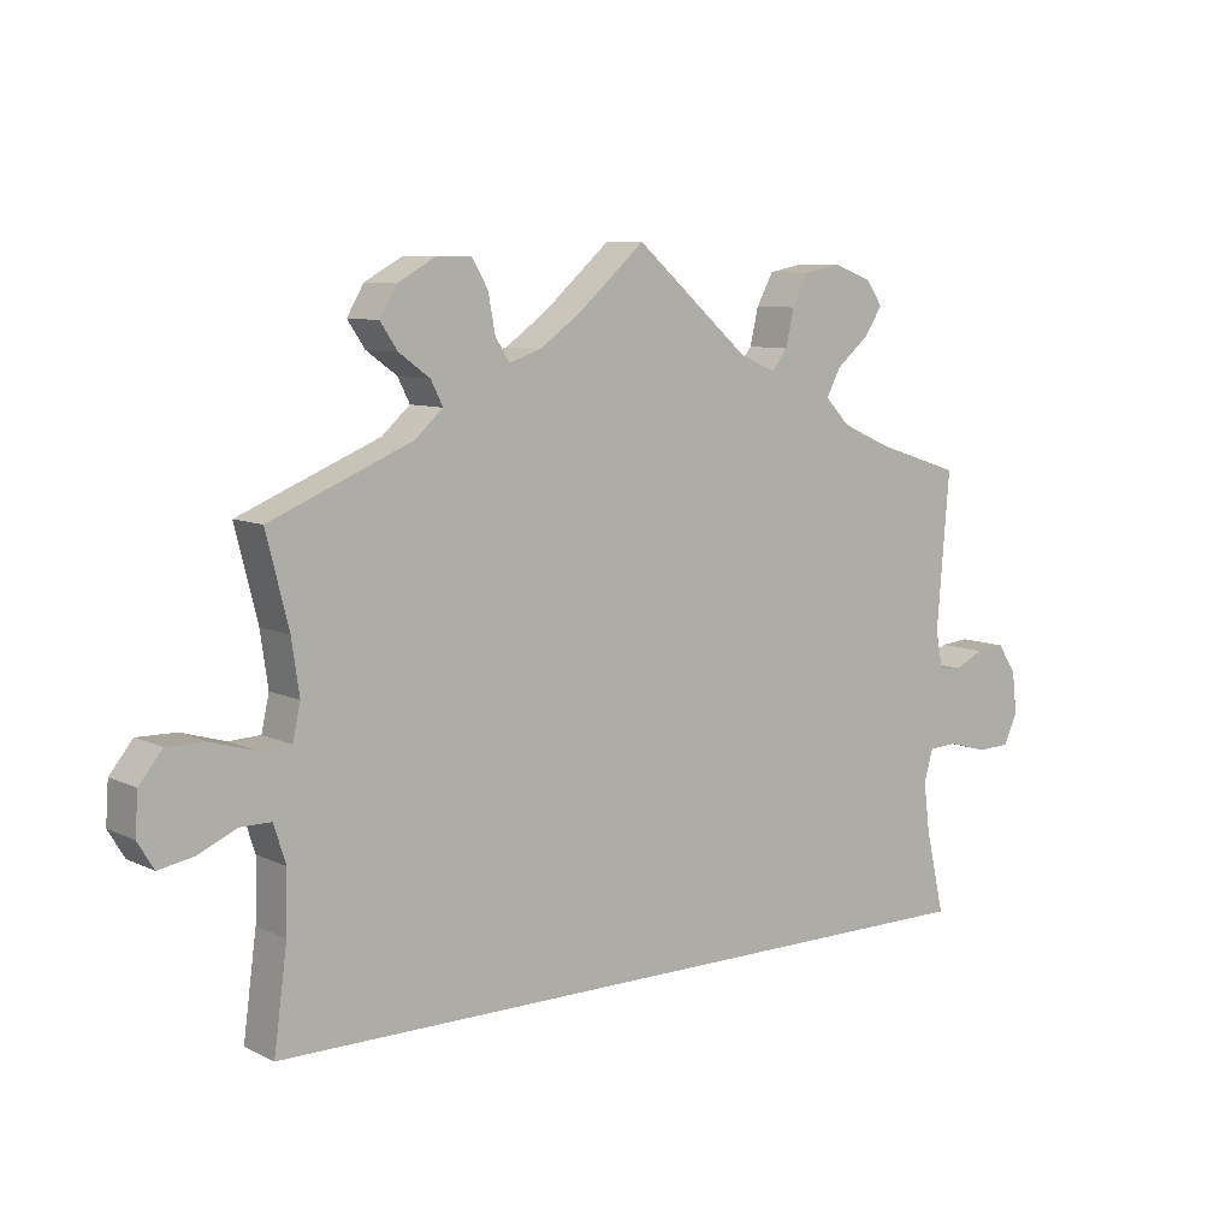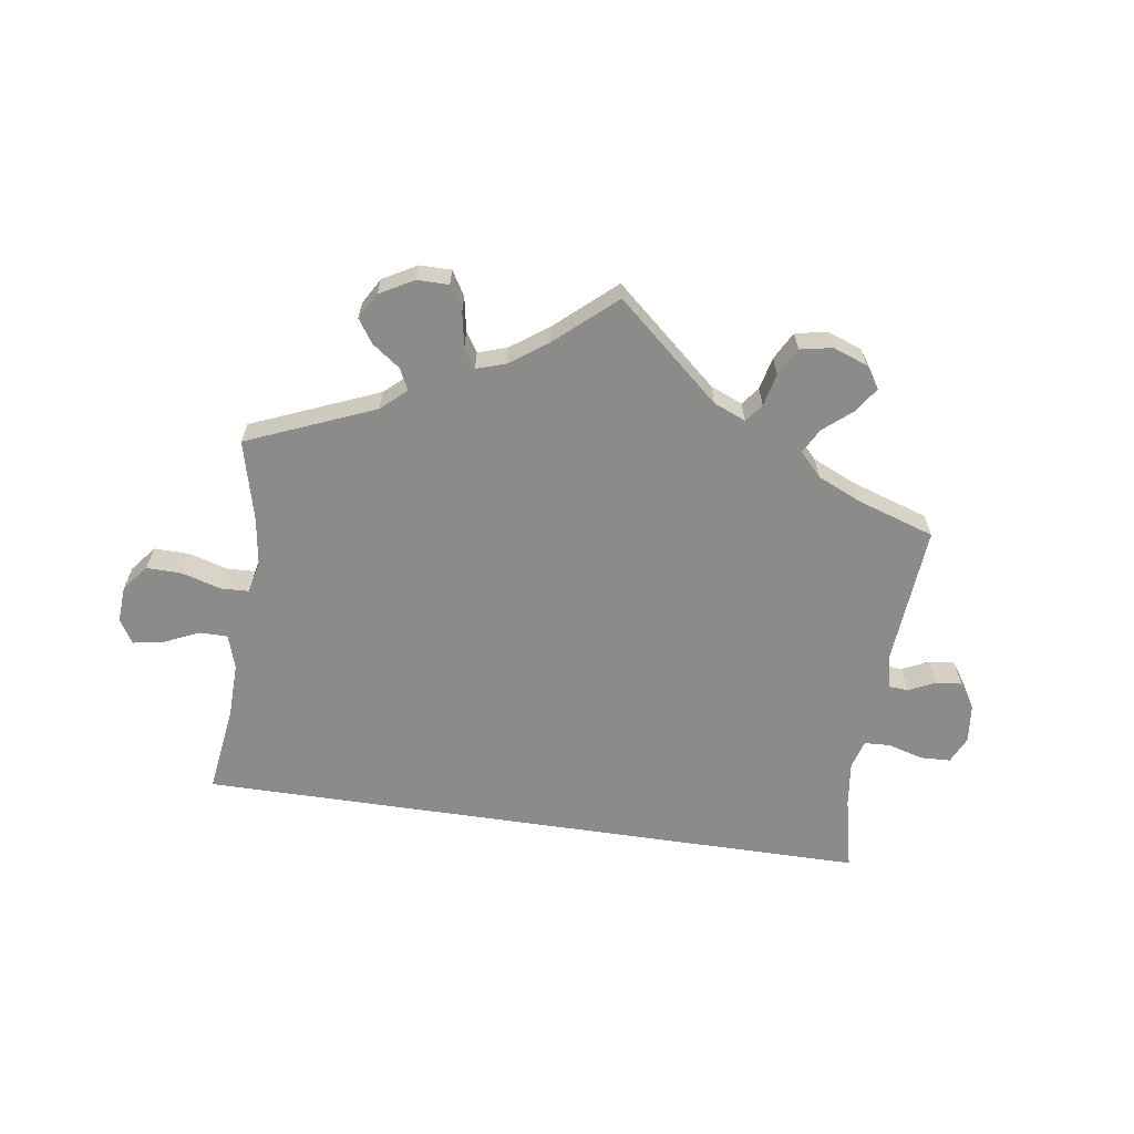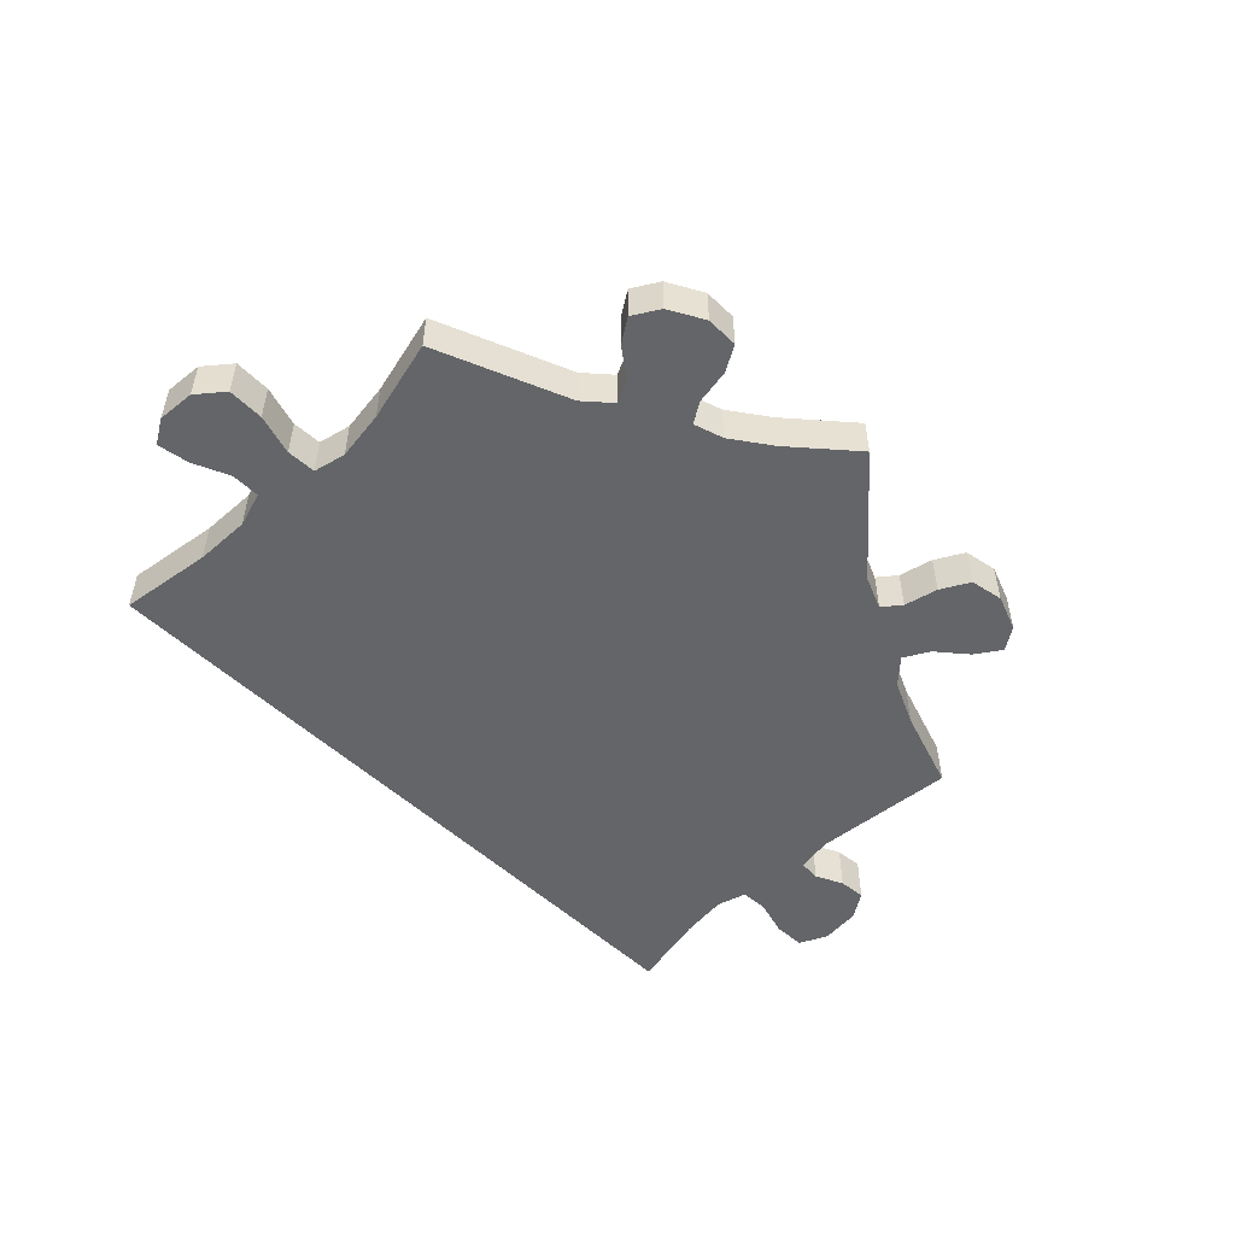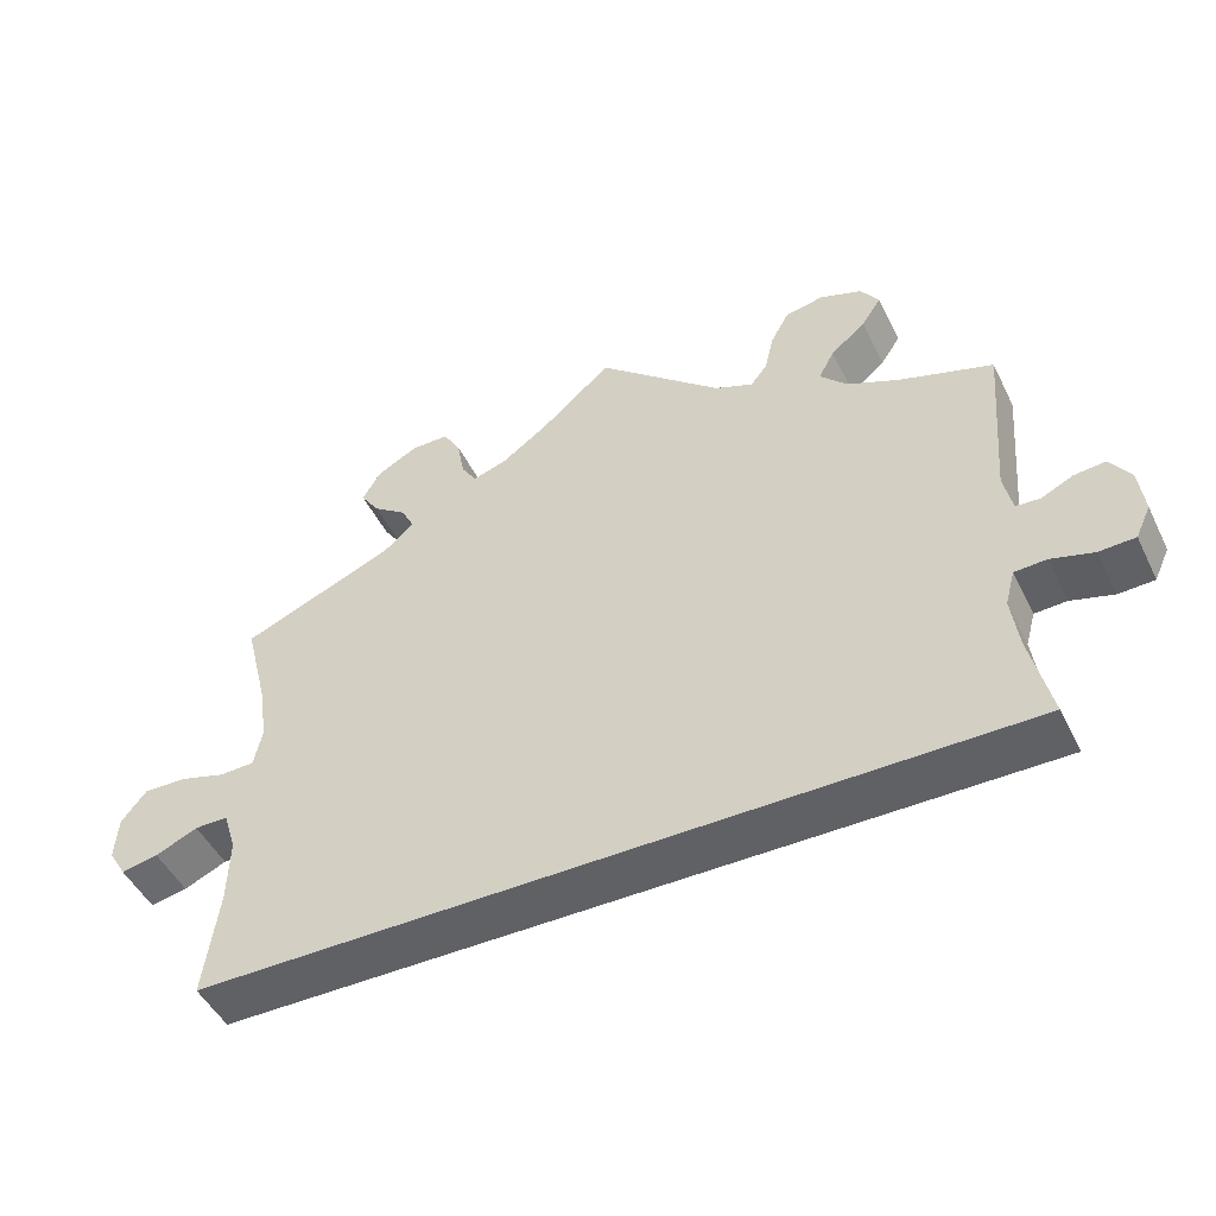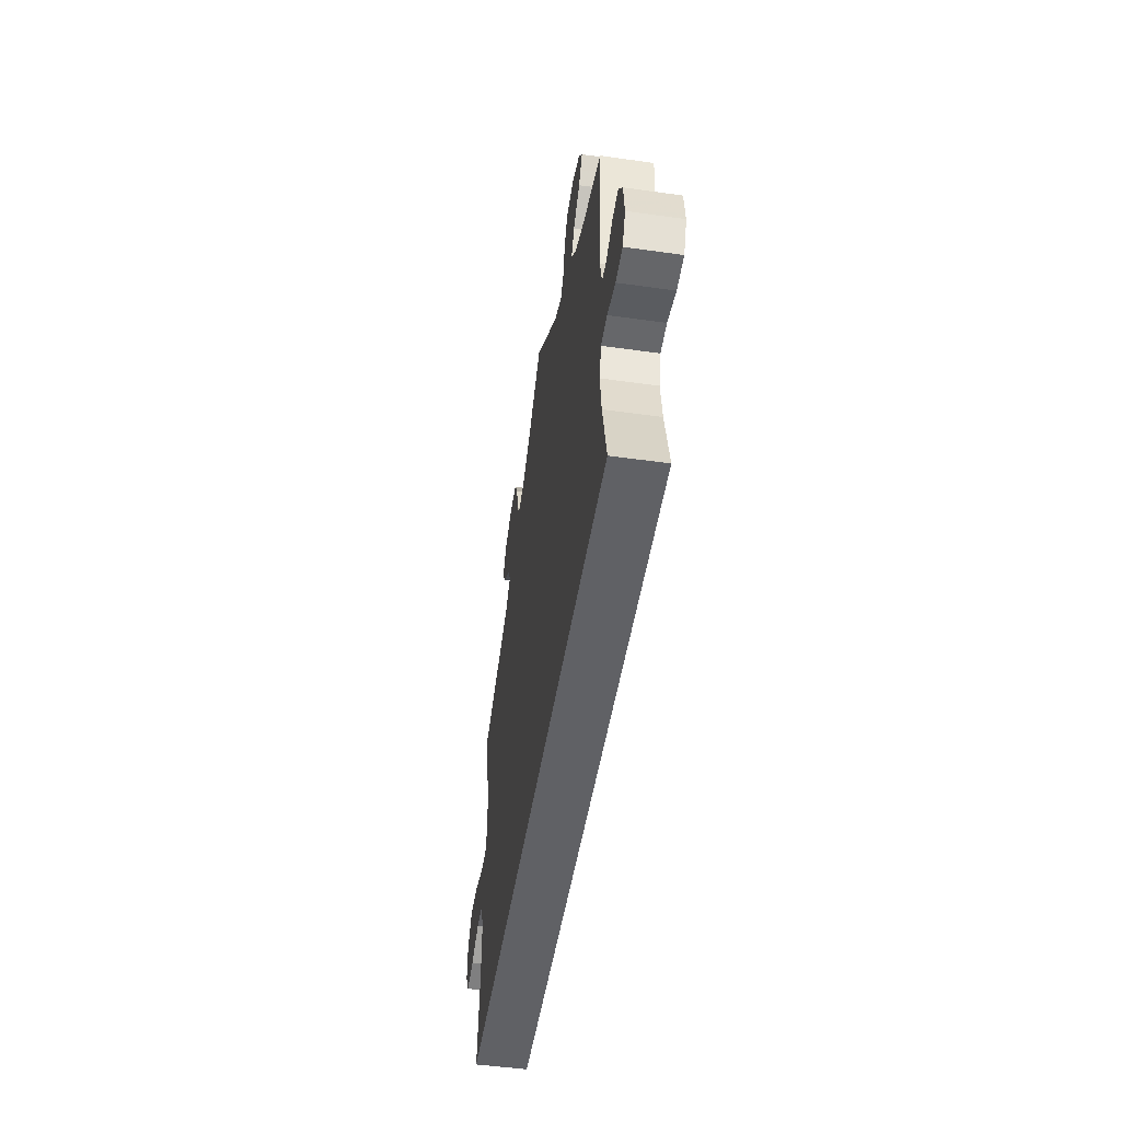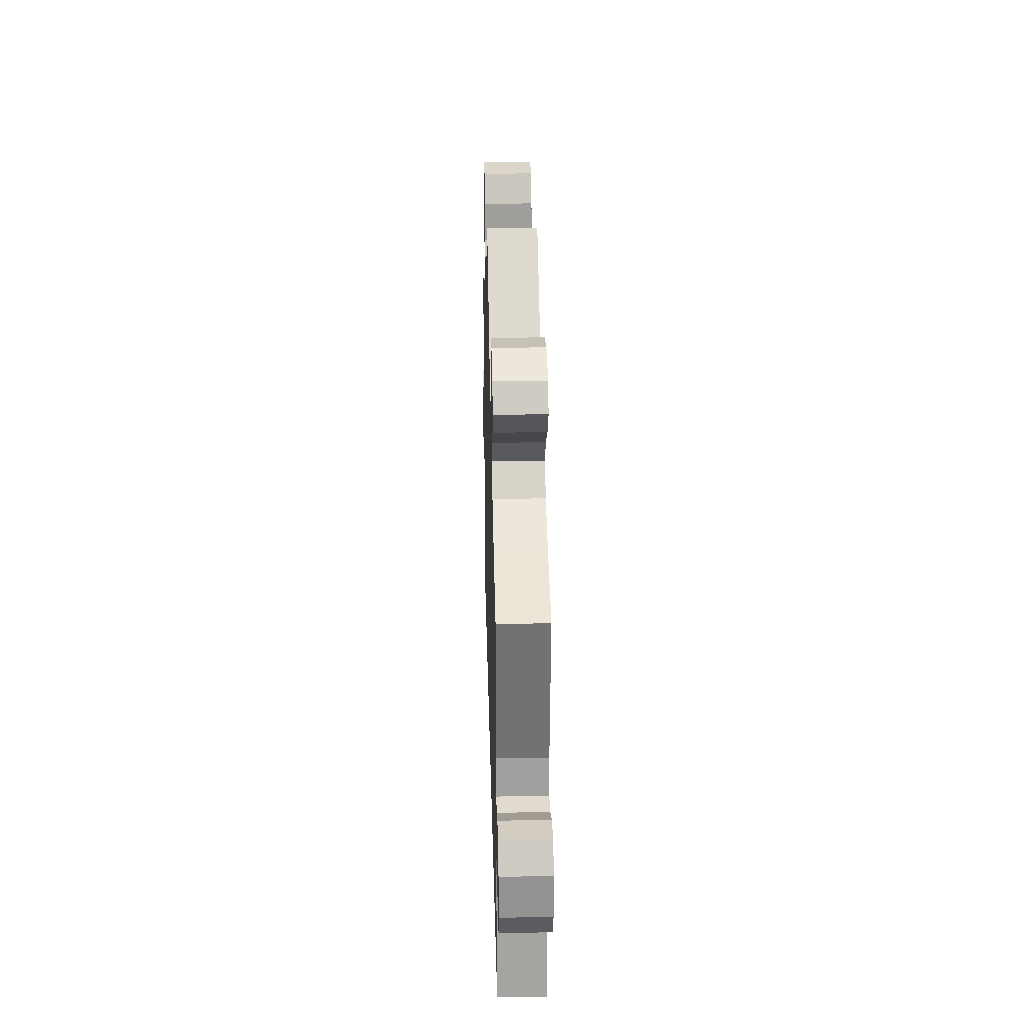
<metadata>
{"format":"obj","ext":"obj","renderer":"f3d","projection":"perspective","resolution":1024,"background":"white","views":[{"elev":8.5,"azim":-37.9,"up":"+Z"},{"elev":-63.7,"azim":-8.4,"up":"+Y"},{"elev":-51.4,"azim":-45.7,"up":"+Y"},{"elev":-48.4,"azim":25.5,"up":"+Z"},{"elev":-49.3,"azim":81.1,"up":"+Z"},{"elev":29.9,"azim":88.5,"up":"+Z"}]}
</metadata>
<code>
v 0.403 0.07 0.535
v -0.705 0.07 -0.025
v 0.51 0.07 -0.192
v -0.381 0.07 0.533
v -0.295 0.07 0.43
v 0.659 0.07 -0.087
v -0.094 0.07 0.537
v 0.514 0.07 -0.075
v -0.682 0.07 -0.063
v -0.577 0.07 -0.029
v 0.164 0.07 0.477
v 0.379 0.07 0.57
v -0.154 0.07 0.494
v 0.679 0.07 -0.044
v -0.612 0.07 0.073
v -0.303 0.07 0.604
v 0.604 0.07 0.053
v 0.537 0.07 -0.31
v -0.633 0.07 -0.054
v 0.324 0.07 0.59
v -0.701 0.07 0.033
v -0.253 0.07 0.604
v 0 0.07 0.62
v -0.505 0.07 0.057
v 0.672 0.07 0.017
v 0.501 0.07 -0.121
v -0.537 0.07 -0.31
v -0.55 0.07 0.055
v 0.414 0.07 0.35
v 0.215 0.07 0.456
v -0.357 0.07 0.574
v -0.22 0.07 0.511
v -0.533 0.07 -0.029
v -0.356 0.07 0.496
v 0.562 0.07 0.033
v 0.273 0.07 0.58
v -0.494 0.07 0.107
v 0.237 0.07 0.484
v 0.345 0.07 0.381
v 0.556 0.07 -0.073
v 0.519 0.07 0.089
v -0.516 0.07 -0.083
v 0.612 0.07 -0.089
v -0.537 0.07 0.31
v 0.537 0.07 0.31
v -0.518 0.07 -0.168
v -0.23 0.07 0.565
v 0.377 0.07 0.496
v 0.331 0.07 0.457
v 0.31 0.07 0.418
v 0.53 0.07 0.035
v 0.645 0.07 0.057
v -0.312 0.07 0.464
v -0.335 0.07 0.394
v -0.505 0.07 0.183
v 0.249 0.07 0.536
v -0.2 0.07 0.479
v -0.668 0.07 0.074
v 0.403 -0 0.535
v -0.705 -0 -0.025
v 0.51 -0 -0.192
v -0.381 -0 0.533
v -0.295 -0 0.43
v 0.659 -0 -0.087
v -0.094 -0 0.537
v 0.514 -0 -0.075
v -0.682 -0 -0.063
v -0.577 -0 -0.029
v 0.164 -0 0.477
v 0.379 -0 0.57
v -0.154 -0 0.494
v 0.679 -0 -0.044
v -0.612 -0 0.073
v -0.303 -0 0.604
v 0.604 -0 0.053
v 0.537 -0 -0.31
v -0.633 -0 -0.054
v 0.324 -0 0.59
v -0.701 -0 0.033
v -0.253 -0 0.604
v 0 -0 0.62
v -0.505 -0 0.057
v 0.672 -0 0.017
v 0.501 -0 -0.121
v -0.537 -0 -0.31
v -0.55 -0 0.055
v 0.414 -0 0.35
v 0.215 -0 0.456
v -0.357 -0 0.574
v -0.22 -0 0.511
v -0.533 -0 -0.029
v -0.356 -0 0.496
v 0.562 -0 0.033
v 0.273 -0 0.58
v -0.494 -0 0.107
v 0.237 -0 0.484
v 0.345 -0 0.381
v 0.556 -0 -0.073
v 0.519 -0 0.089
v -0.516 -0 -0.083
v 0.612 -0 -0.089
v -0.537 -0 0.31
v 0.537 -0 0.31
v -0.518 -0 -0.168
v -0.23 -0 0.565
v 0.377 -0 0.496
v 0.331 -0 0.457
v 0.31 -0 0.418
v 0.53 -0 0.035
v 0.645 -0 0.057
v -0.312 -0 0.464
v -0.335 -0 0.394
v -0.505 -0 0.183
v 0.249 -0 0.536
v -0.2 -0 0.479
v -0.668 -0 0.074
f 55 44 54
f 37 55 54 5
f 24 37 5
f 21 58 15 28
f 21 28 24
f 2 21 24
f 10 19 9 2
f 33 10 2 24
f 42 33 24 5
f 3 18 27 46
f 26 3 46 42
f 8 26 42 5
f 14 6 43 40
f 35 17 52 25
f 51 35 25 14
f 29 45 41
f 39 29 41 51
f 50 39 51
f 12 1 48 49
f 12 49 50
f 20 12 50
f 38 56 36 20
f 30 38 20 50
f 7 23 11
f 13 7 11 30
f 57 13 30 50
f 16 22 47 32
f 16 32 57
f 31 16 57
f 53 34 4 31
f 53 31 57
f 51 14 40 8
f 57 50 51 8
f 5 53 57 8
f 112 102 113
f 63 112 113 95
f 63 95 82
f 86 73 116 79
f 82 86 79
f 82 79 60
f 60 67 77 68
f 82 60 68 91
f 63 82 91 100
f 104 85 76 61
f 100 104 61 84
f 63 100 84 66
f 98 101 64 72
f 83 110 75 93
f 72 83 93 109
f 99 103 87
f 109 99 87 97
f 109 97 108
f 107 106 59 70
f 108 107 70
f 108 70 78
f 78 94 114 96
f 108 78 96 88
f 69 81 65
f 88 69 65 71
f 108 88 71 115
f 90 105 80 74
f 115 90 74
f 115 74 89
f 89 62 92 111
f 115 89 111
f 66 98 72 109
f 66 109 108 115
f 66 115 111 63
f 54 112 63 5
f 5 63 111 53
f 53 111 92 34
f 34 92 62 4
f 4 62 89 31
f 31 89 74 16
f 16 74 80 22
f 22 80 105 47
f 47 105 90 32
f 32 90 115 57
f 57 115 71 13
f 13 71 65 7
f 7 65 81 23
f 23 81 69 11
f 11 69 88 30
f 30 88 96 38
f 38 96 114 56
f 56 114 94 36
f 36 94 78 20
f 20 78 70 12
f 12 70 59 1
f 1 59 106 48
f 48 106 107 49
f 49 107 108 50
f 50 108 97 39
f 39 97 87 29
f 29 87 103 45
f 45 103 99 41
f 41 99 109 51
f 51 109 93 35
f 35 93 75 17
f 17 75 110 52
f 52 110 83 25
f 25 83 72 14
f 14 72 64 6
f 6 64 101 43
f 43 101 98 40
f 40 98 66 8
f 8 66 84 26
f 26 84 61 3
f 3 61 76 18
f 18 76 85 27
f 27 85 104 46
f 46 104 100 42
f 42 100 91 33
f 33 91 68 10
f 10 68 77 19
f 19 77 67 9
f 9 67 60 2
f 2 60 79 21
f 21 79 116 58
f 58 116 73 15
f 15 73 86 28
f 28 86 82 24
f 24 82 95 37
f 37 95 113 55
f 55 113 102 44
f 44 102 112 54

</code>
